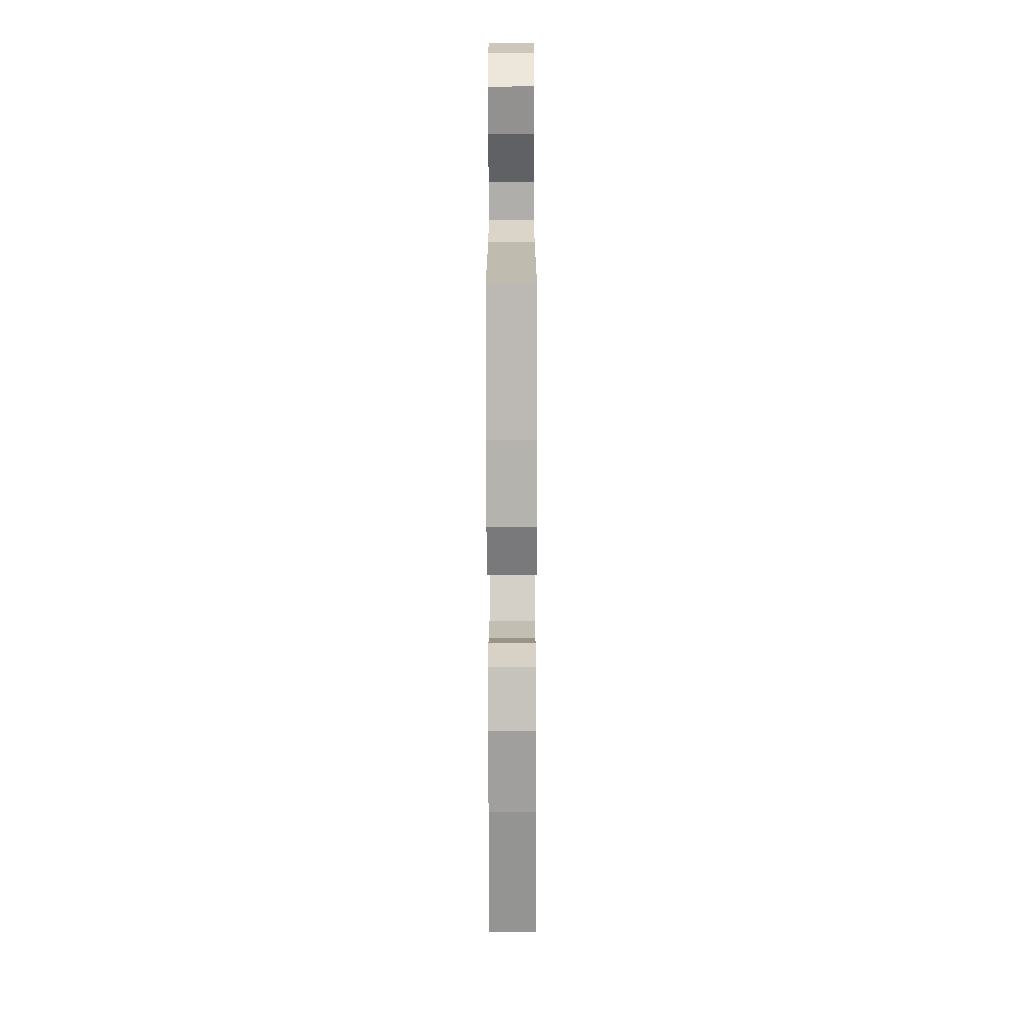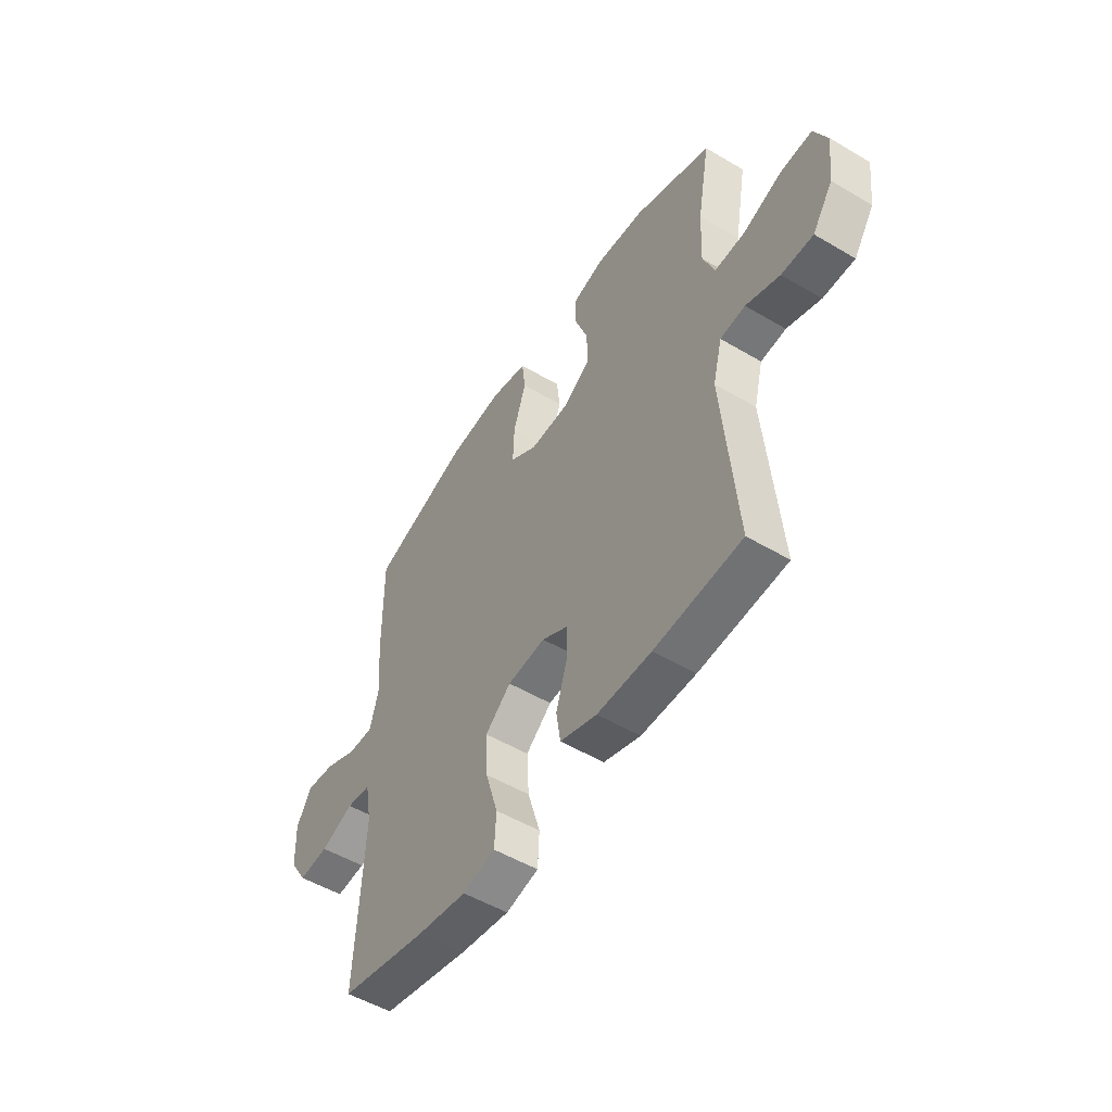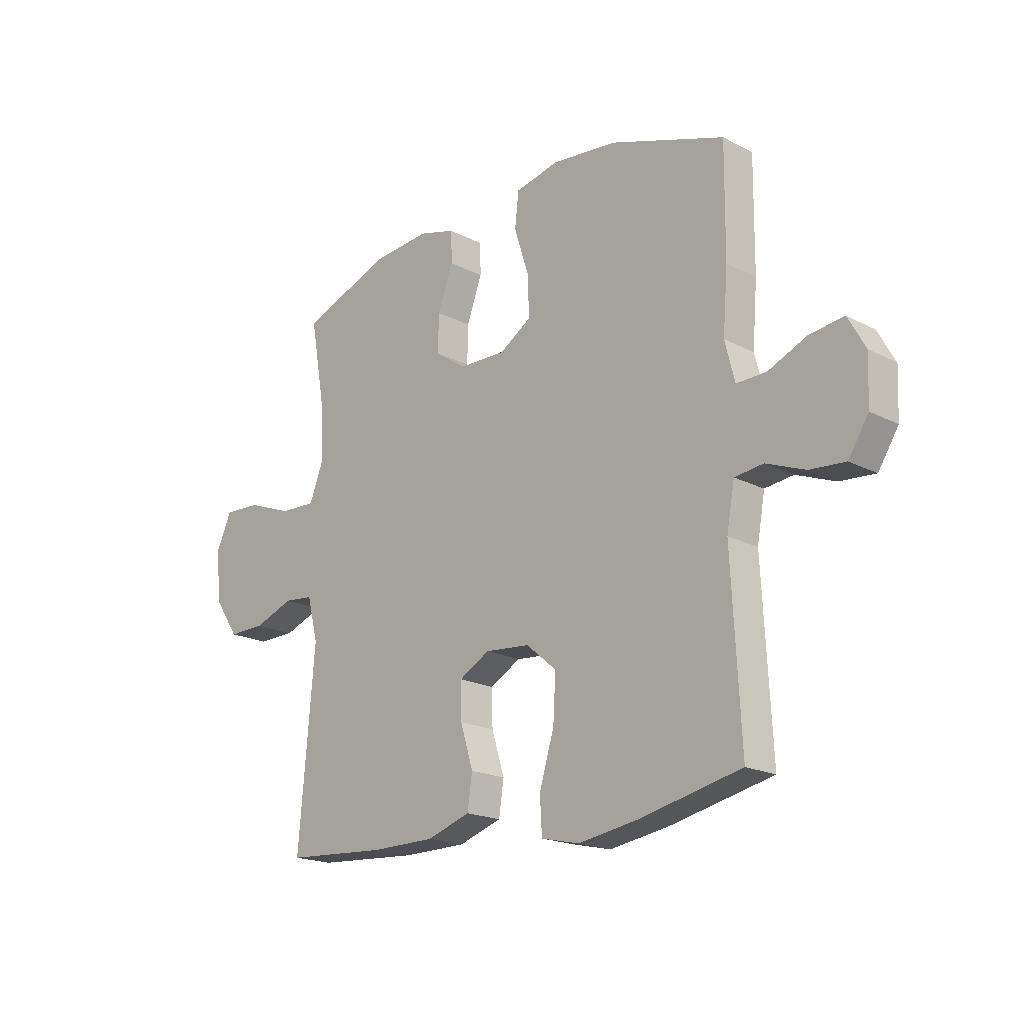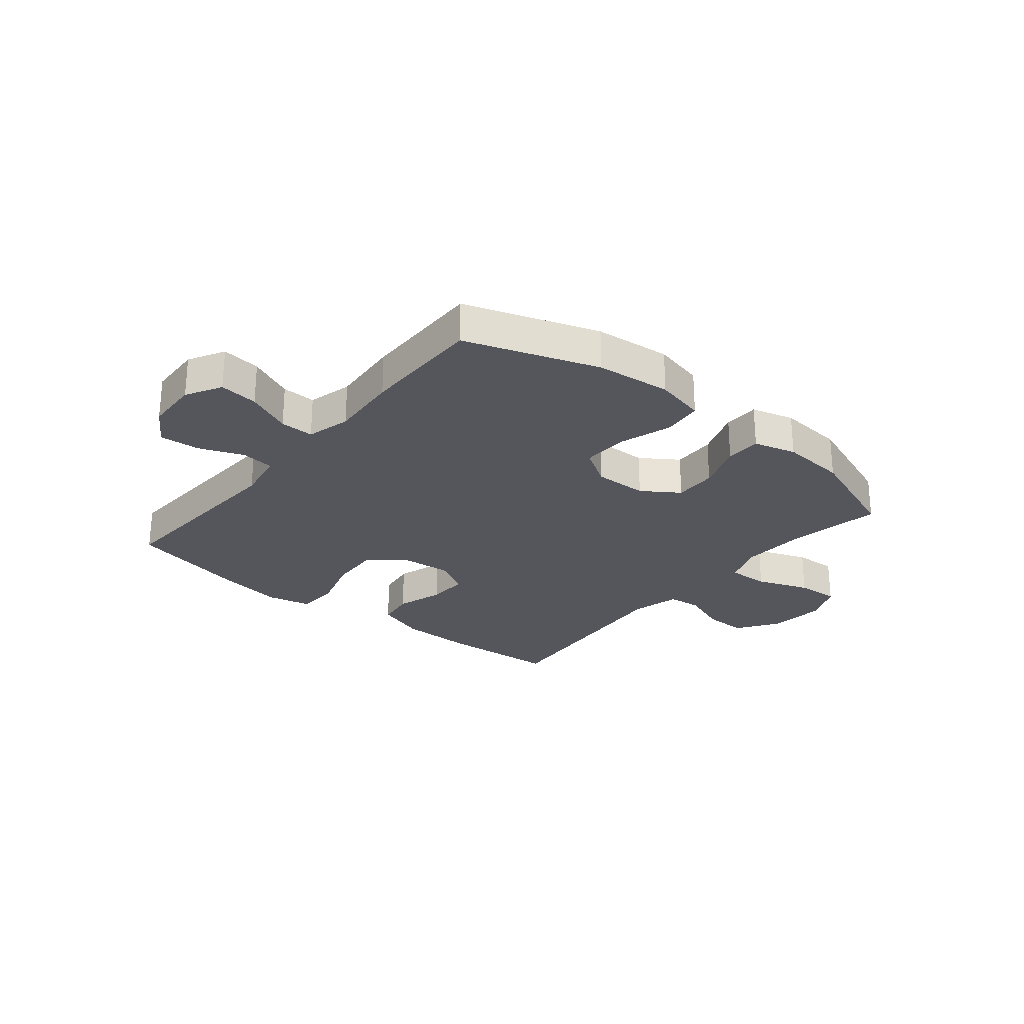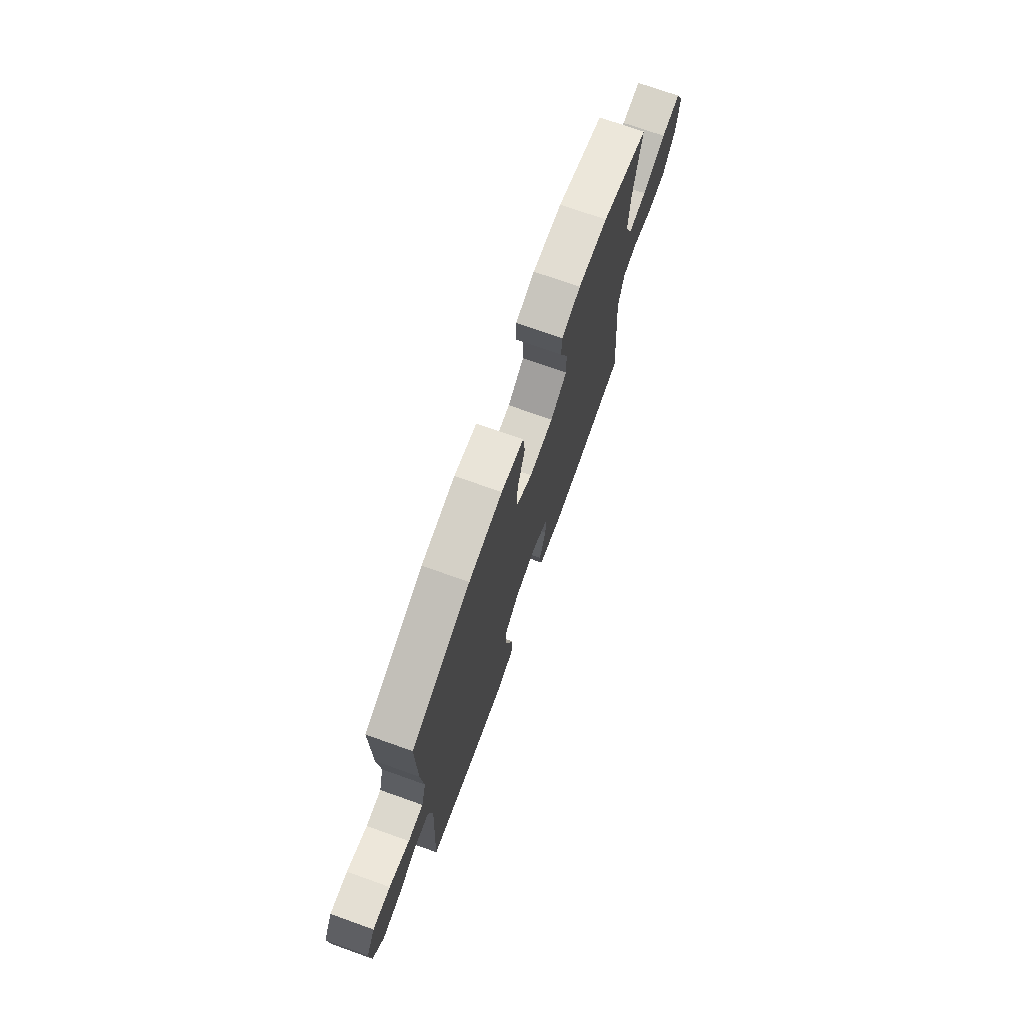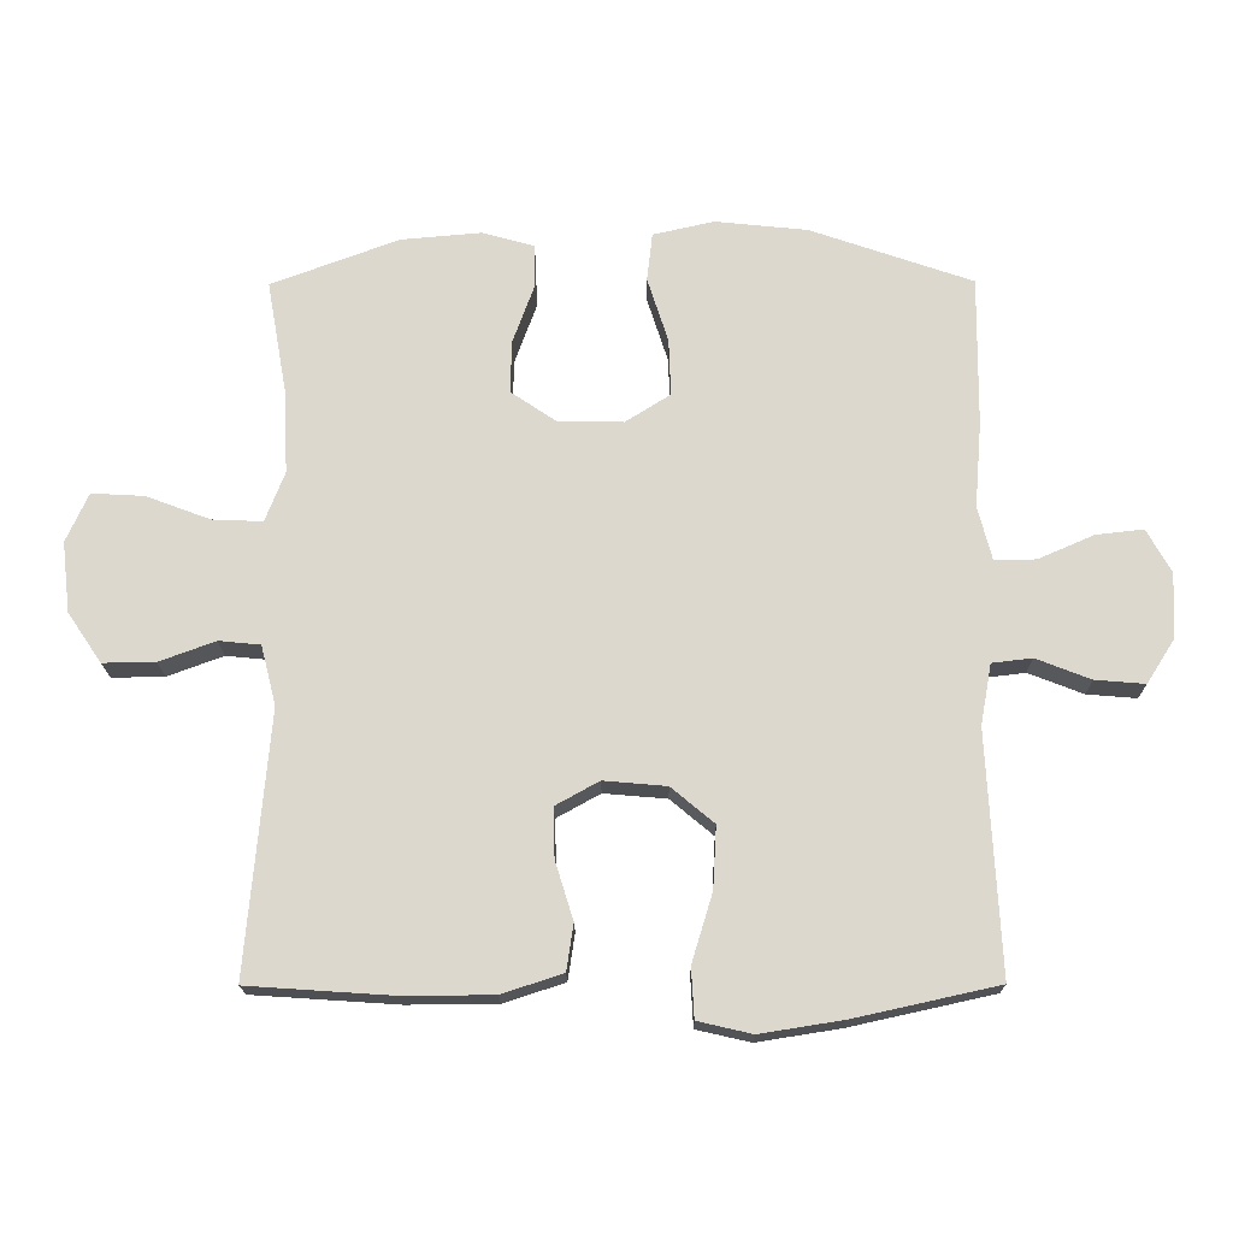
<metadata>
{"format":"obj","ext":"obj","renderer":"f3d","projection":"perspective","resolution":1024,"background":"white","views":[{"elev":-70.9,"azim":-89.9,"up":"+Z"},{"elev":-52.0,"azim":57.4,"up":"+Z"},{"elev":-19.0,"azim":-134.3,"up":"+Z"},{"elev":-26.3,"azim":-39.4,"up":"+Y"},{"elev":73.4,"azim":-70.4,"up":"+Z"},{"elev":-17.8,"azim":-179.4,"up":"+Z"}]}
</metadata>
<code>
v -0.5 0.07 -0.5
v -0.482 0.07 -0.152
v -0.498 0.07 -0.064
v -0.556 0.07 -0.057
v -0.635 0.07 -0.088
v -0.707 0.07 -0.094
v -0.748 0.07 -0.03
v -0.752 0.07 0.064
v -0.717 0.07 0.127
v -0.648 0.07 0.119
v -0.568 0.07 0.084
v -0.508 0.07 0.083
v -0.488 0.07 0.161
v -0.498 0.07 0.284
v -0.5 0.07 0.5
v -0.266 0.07 0.581
v -0.133 0.07 0.595
v -0.044 0.07 0.575
v -0.036 0.07 0.505
v -0.066 0.07 0.411
v -0.069 0.07 0.329
v -0.004 0.07 0.288
v 0.091 0.07 0.29
v 0.156 0.07 0.334
v 0.154 0.07 0.41
v 0.123 0.07 0.495
v 0.124 0.07 0.558
v 0.199 0.07 0.579
v 0.315 0.07 0.569
v 0.5 0.07 0.5
v 0.47 0.07 0.331
v 0.465 0.07 0.215
v 0.493 0.07 0.143
v 0.566 0.07 0.146
v 0.659 0.07 0.181
v 0.735 0.07 0.185
v 0.767 0.07 0.114
v 0.755 0.07 0.012
v 0.706 0.07 -0.06
v 0.63 0.07 -0.059
v 0.549 0.07 -0.029
v 0.489 0.07 -0.035
v 0.467 0.07 -0.121
v 0.5 0.07 -0.5
v 0.291 0.07 -0.514
v 0.161 0.07 -0.513
v 0.073 0.07 -0.484
v 0.063 0.07 -0.417
v 0.089 0.07 -0.333
v 0.091 0.07 -0.261
v 0.028 0.07 -0.226
v -0.063 0.07 -0.234
v -0.125 0.07 -0.286
v -0.12 0.07 -0.376
v -0.09 0.07 -0.475
v -0.094 0.07 -0.547
v -0.172 0.07 -0.565
v -0.292 0.07 -0.546
v -0.5 0 -0.5
v -0.482 0 -0.152
v -0.498 0 -0.064
v -0.556 0 -0.057
v -0.635 0 -0.088
v -0.707 0 -0.094
v -0.748 0 -0.03
v -0.752 0 0.064
v -0.717 0 0.127
v -0.648 0 0.119
v -0.568 0 0.084
v -0.508 0 0.083
v -0.488 0 0.161
v -0.498 0 0.284
v -0.5 0 0.5
v -0.266 0 0.581
v -0.133 0 0.595
v -0.044 0 0.575
v -0.036 0 0.505
v -0.066 0 0.411
v -0.069 0 0.329
v -0.004 0 0.288
v 0.091 0 0.29
v 0.156 0 0.334
v 0.154 0 0.41
v 0.123 0 0.495
v 0.124 0 0.558
v 0.199 0 0.579
v 0.315 0 0.569
v 0.5 0 0.5
v 0.47 0 0.331
v 0.465 0 0.215
v 0.493 0 0.143
v 0.566 0 0.146
v 0.659 0 0.181
v 0.735 0 0.185
v 0.767 0 0.114
v 0.755 0 0.012
v 0.706 0 -0.06
v 0.63 0 -0.059
v 0.549 0 -0.029
v 0.489 0 -0.035
v 0.467 0 -0.121
v 0.5 0 -0.5
v 0.291 0 -0.514
v 0.161 0 -0.513
v 0.073 0 -0.484
v 0.063 0 -0.417
v 0.089 0 -0.333
v 0.091 0 -0.261
v 0.028 0 -0.226
v -0.063 0 -0.234
v -0.125 0 -0.286
v -0.12 0 -0.376
v -0.09 0 -0.475
v -0.094 0 -0.547
v -0.172 0 -0.565
v -0.292 0 -0.546
f 58 1 2
f 57 58 2
f 56 57 2
f 55 56 2
f 54 55 2
f 53 54 2 3
f 52 53 3
f 51 52 3
f 47 48 49
f 46 47 49
f 45 46 49
f 44 45 49
f 43 44 49
f 42 43 49 50
f 39 40 41
f 38 39 41
f 37 38 41
f 36 37 41
f 35 36 41
f 34 35 41
f 33 34 41 42
f 42 50 51
f 33 42 51
f 32 33 51
f 29 30 31
f 28 29 31
f 27 28 31
f 26 27 31
f 25 26 31
f 24 25 31 32
f 18 19 20
f 17 18 20
f 16 17 20
f 15 16 20
f 14 15 20
f 13 14 20
f 12 13 20 21
f 9 10 11
f 8 9 11
f 7 8 11
f 6 7 11
f 5 6 11
f 4 5 11
f 3 4 11 12
f 12 21 22
f 3 12 22
f 51 3 22
f 23 24 32 51
f 22 23 51
f 60 59 116
f 60 116 115
f 60 115 114
f 60 114 113
f 60 113 112
f 61 60 112 111
f 61 111 110
f 61 110 109
f 107 106 105
f 107 105 104
f 107 104 103
f 107 103 102
f 107 102 101
f 108 107 101 100
f 99 98 97
f 99 97 96
f 99 96 95
f 99 95 94
f 99 94 93
f 99 93 92
f 100 99 92 91
f 109 108 100
f 109 100 91
f 109 91 90
f 89 88 87
f 89 87 86
f 89 86 85
f 89 85 84
f 89 84 83
f 90 89 83 82
f 78 77 76
f 78 76 75
f 78 75 74
f 78 74 73
f 78 73 72
f 78 72 71
f 79 78 71 70
f 69 68 67
f 69 67 66
f 69 66 65
f 69 65 64
f 69 64 63
f 69 63 62
f 70 69 62 61
f 80 79 70
f 80 70 61
f 80 61 109
f 109 90 82 81
f 109 81 80
f 1 59 60 2
f 2 60 61 3
f 3 61 62 4
f 4 62 63 5
f 5 63 64 6
f 6 64 65 7
f 7 65 66 8
f 8 66 67 9
f 9 67 68 10
f 10 68 69 11
f 11 69 70 12
f 12 70 71 13
f 13 71 72 14
f 14 72 73 15
f 15 73 74 16
f 16 74 75 17
f 17 75 76 18
f 18 76 77 19
f 19 77 78 20
f 20 78 79 21
f 21 79 80 22
f 22 80 81 23
f 23 81 82 24
f 24 82 83 25
f 25 83 84 26
f 26 84 85 27
f 27 85 86 28
f 28 86 87 29
f 29 87 88 30
f 30 88 89 31
f 31 89 90 32
f 32 90 91 33
f 33 91 92 34
f 34 92 93 35
f 35 93 94 36
f 36 94 95 37
f 37 95 96 38
f 38 96 97 39
f 39 97 98 40
f 40 98 99 41
f 41 99 100 42
f 42 100 101 43
f 43 101 102 44
f 44 102 103 45
f 45 103 104 46
f 46 104 105 47
f 47 105 106 48
f 48 106 107 49
f 49 107 108 50
f 50 108 109 51
f 51 109 110 52
f 52 110 111 53
f 53 111 112 54
f 54 112 113 55
f 55 113 114 56
f 56 114 115 57
f 57 115 116 58
f 58 116 59 1

</code>
